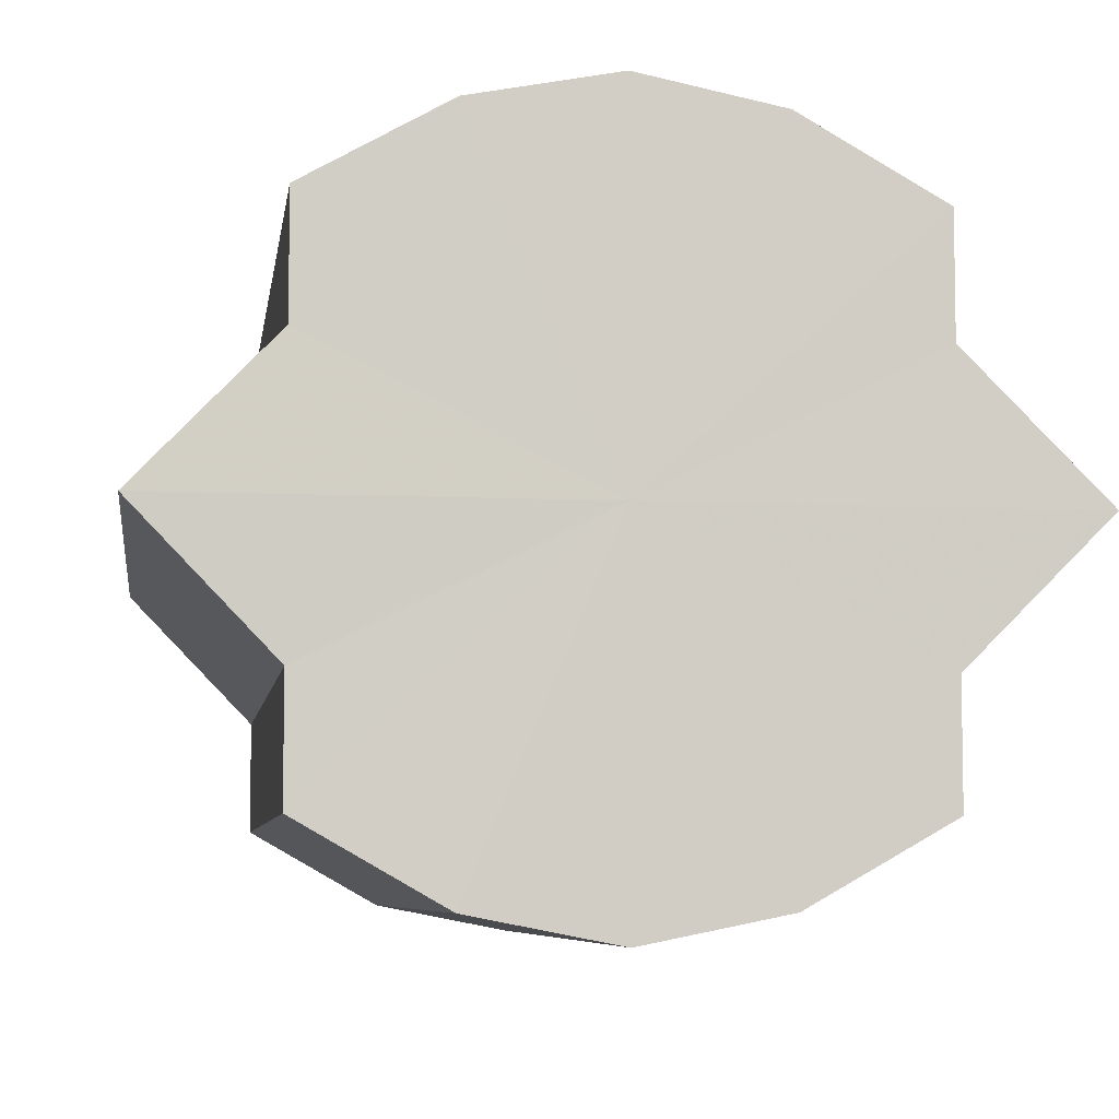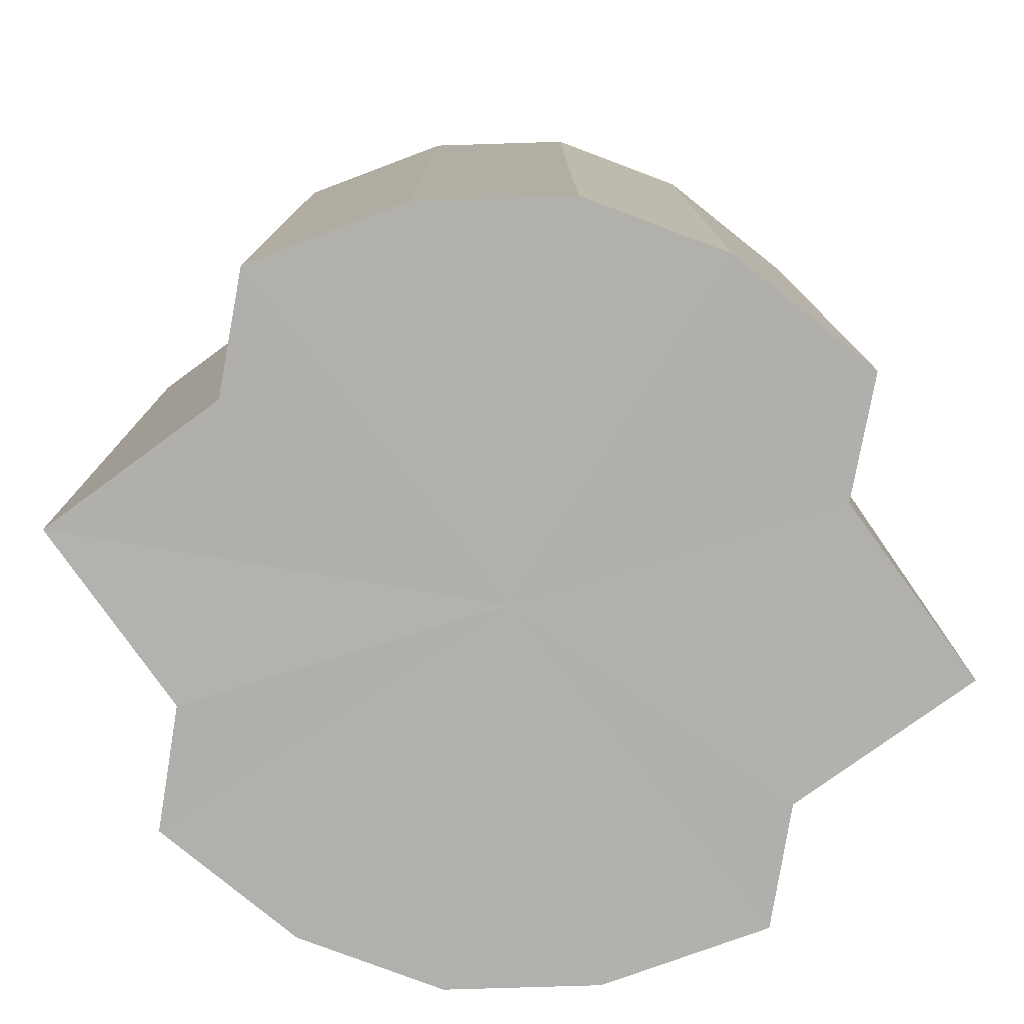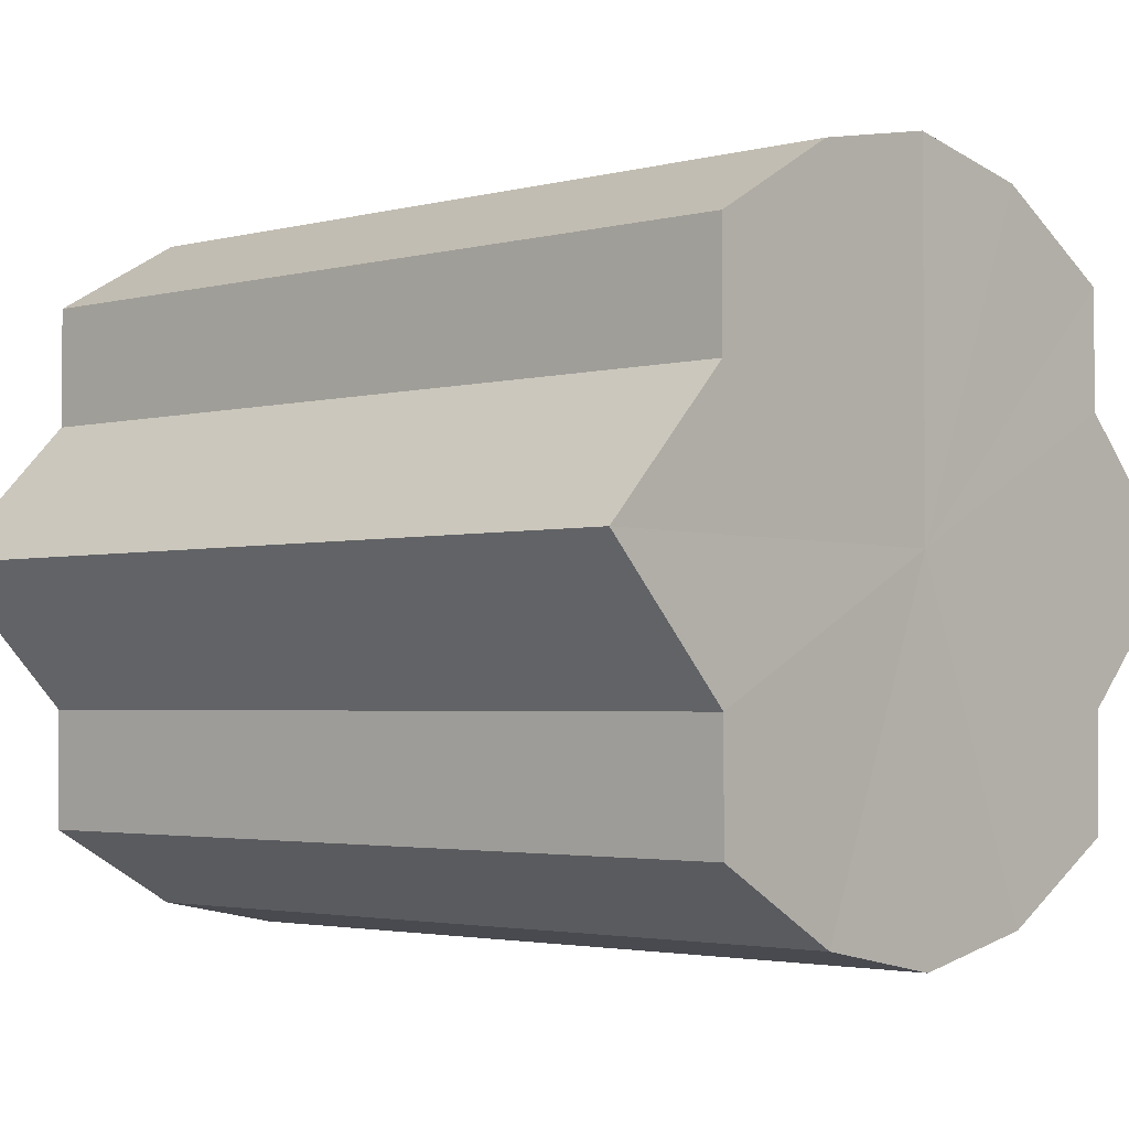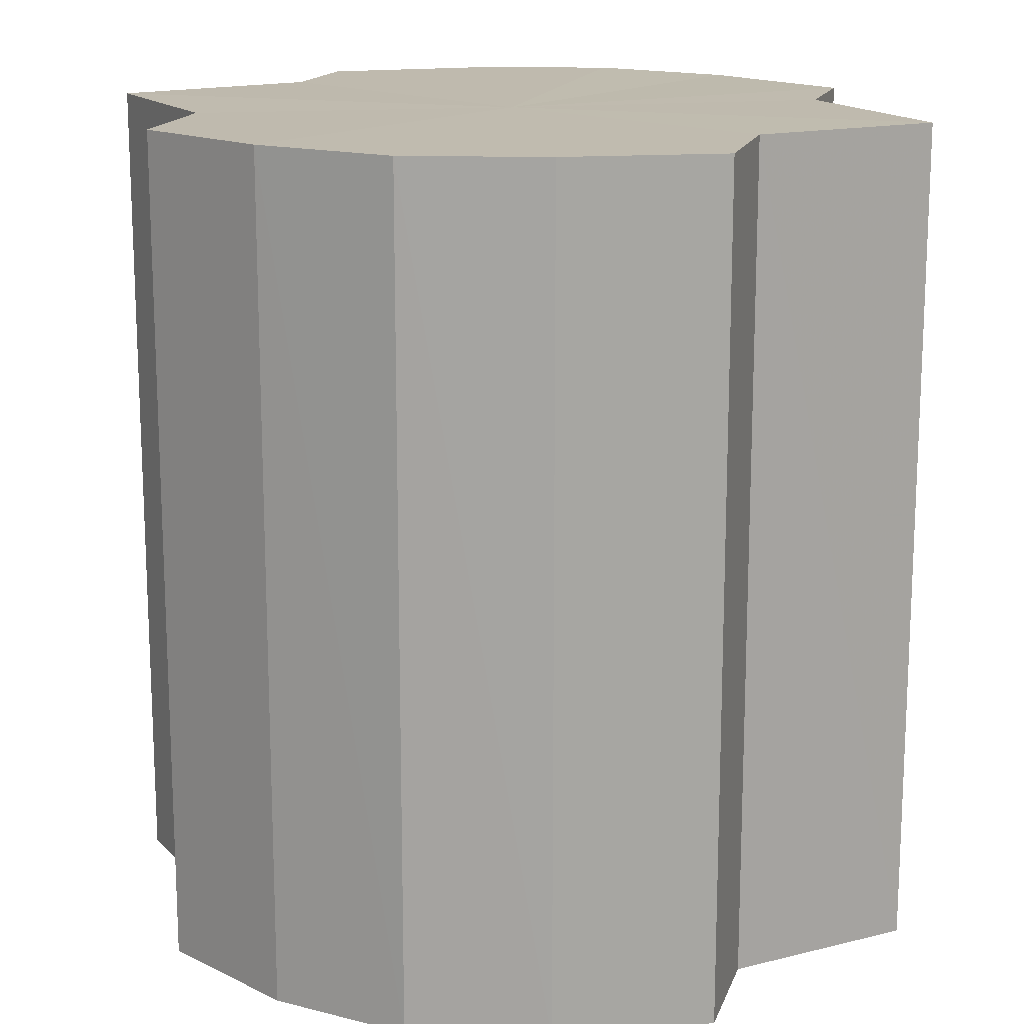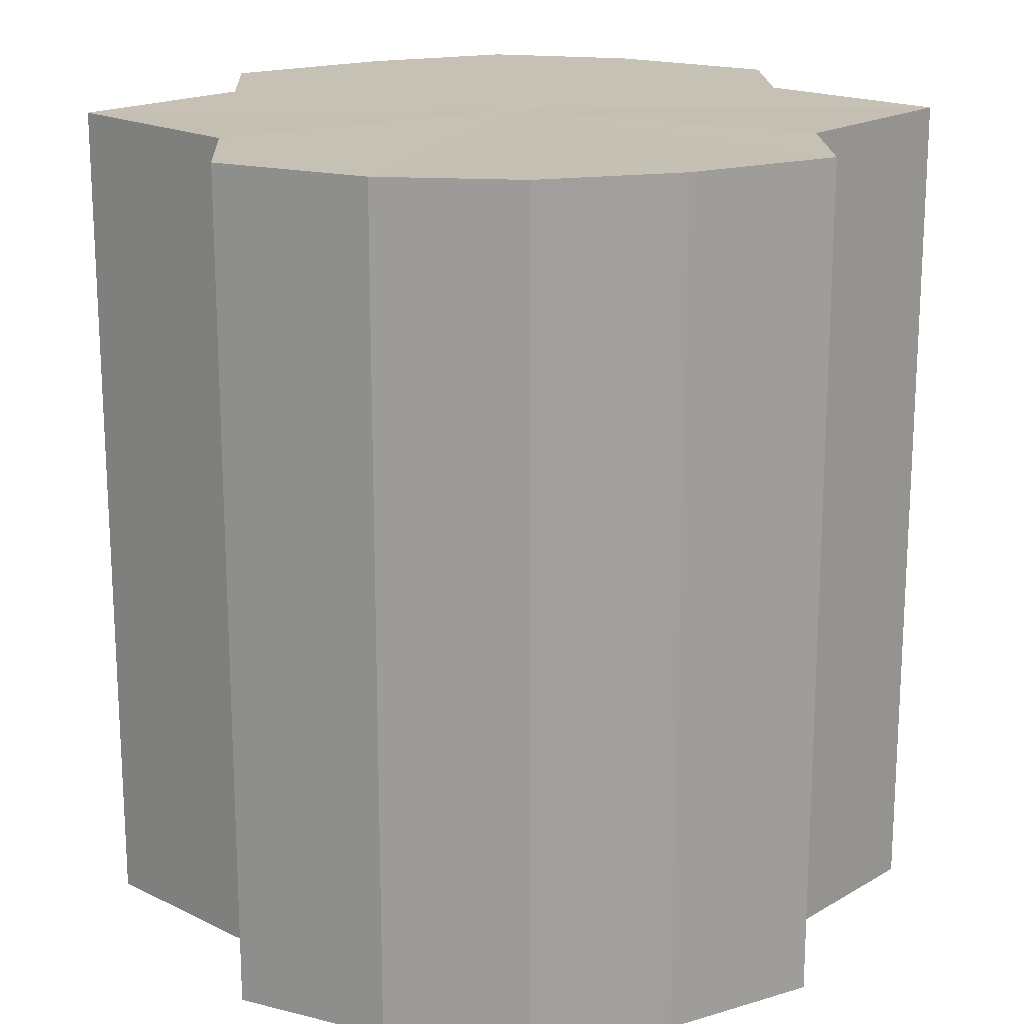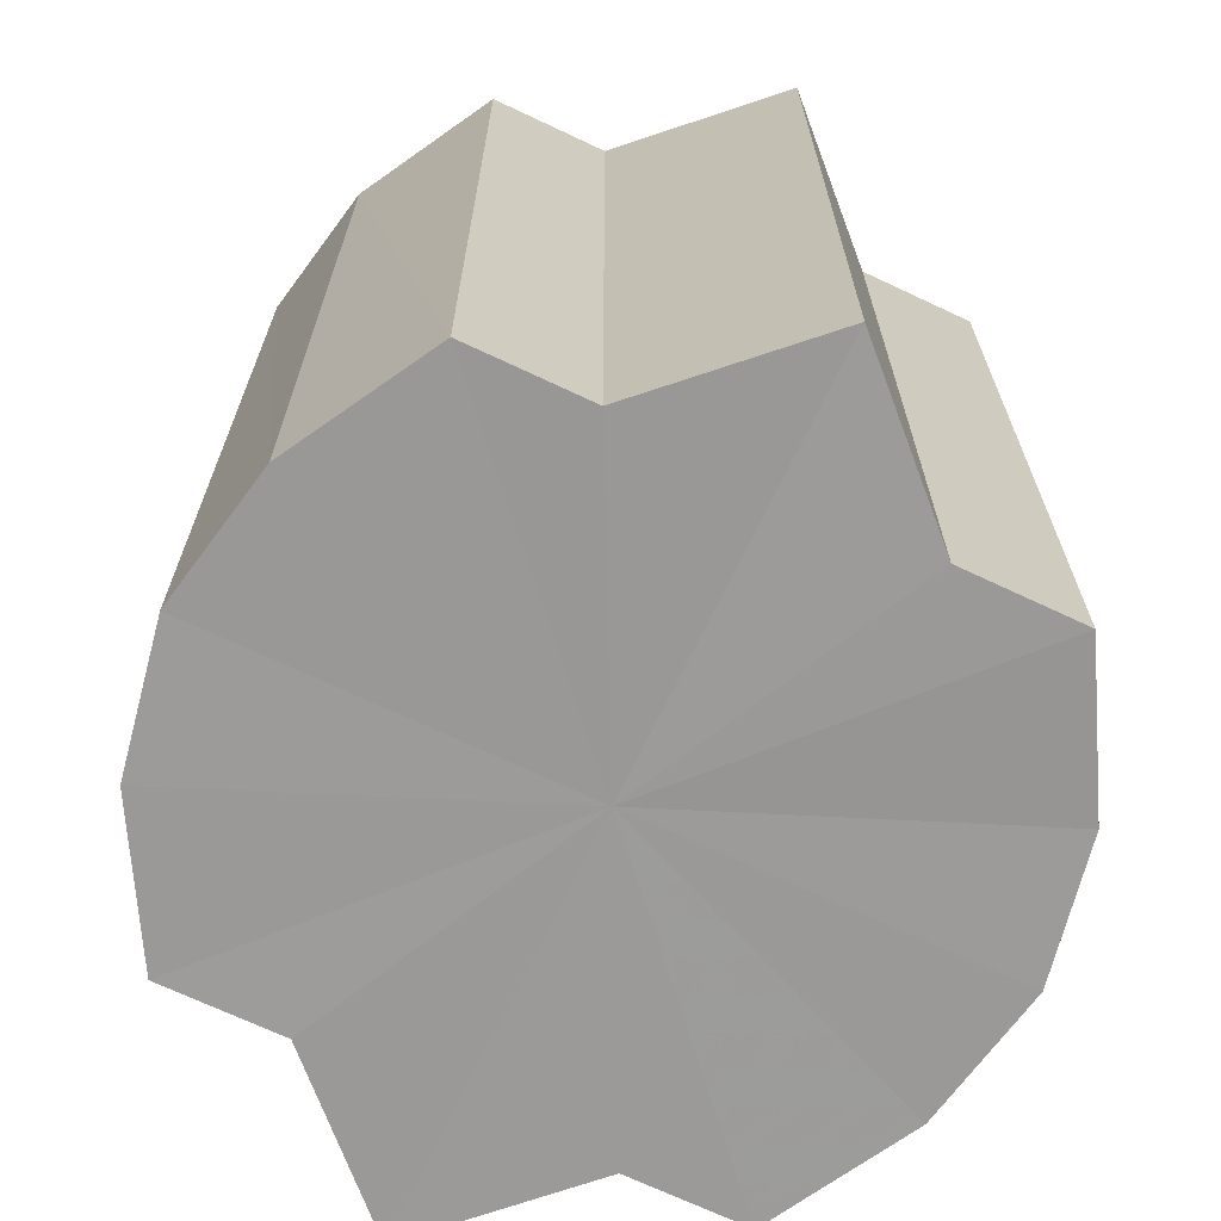
<metadata>
{"format":"obj","ext":"obj","renderer":"f3d","projection":"perspective","resolution":1024,"background":"white","views":[{"elev":-6.7,"azim":-8.2,"up":"+Z"},{"elev":-78.7,"azim":-9.4,"up":"+Y"},{"elev":-2.8,"azim":-48.0,"up":"+Z"},{"elev":15.9,"azim":16.5,"up":"+Y"},{"elev":18.4,"azim":-2.6,"up":"+Y"},{"elev":-69.1,"azim":-115.3,"up":"+Y"}]}
</metadata>
<code>
o 12603
v 2172 1876 8.564
v 2172 1876 8.554
v 2172 1876 8.564
v 2172 1876 8.545
v 2172 1876 8.554
v 2172 1876 8.554
v 2172 1876 8.554
v 2172 1876 8.539
v 2172 1876 8.545
v 2172 1876 8.537
v 2172 1876 8.539
v 2172 1876 8.545
v 2172 1876 8.545
v 2172 1876 8.539
v 2172 1876 8.537
v 2172 1876 8.545
v 2172 1876 8.539
v 2172 1876 8.539
v 2172 1876 8.539
v 2172 1876 8.554
v 2172 1876 8.545
v 2172 1876 8.564
v 2172 1876 8.554
v 2172 1876 8.537
v 2172 1876 8.537
v 2172 1876 8.539
v 2172 1876 8.539
v 2172 1876 8.545
v 2172 1876 8.545
v 2172 1876 8.554
v 2172 1876 8.554
v 2172 1876 8.564
v 2172 1876 8.564
v 2172 1876 8.564
v 2172 1876 8.554
v 2172 1876 8.573
v 2172 1876 8.545
v 2172 1876 8.582
v 2172 1876 8.539
v 2172 1876 8.588
v 2172 1876 8.537
v 2172 1876 8.59
v 2172 1876 8.539
v 2172 1876 8.588
v 2172 1876 8.545
v 2172 1876 8.582
v 2172 1876 8.554
v 2172 1876 8.573
v 2172 1876 8.564
v 2172 1876 8.573
v 2172 1876 8.564
v 2172 1876 8.582
v 2172 1876 8.573
v 2172 1876 8.588
v 2172 1876 8.582
v 2172 1876 8.59
v 2172 1876 8.588
v 2172 1876 8.588
v 2172 1876 8.59
v 2172 1876 8.582
v 2172 1876 8.588
v 2172 1876 8.573
v 2172 1876 8.582
v 2172 1876 8.564
v 2172 1876 8.573
v 2172 1876 8.564
v 2172 1876 8.573
v 2172 1876 8.582
v 2172 1876 8.573
v 2172 1876 8.588
v 2172 1876 8.582
v 2172 1876 8.59
v 2172 1876 8.588
v 2172 1876 8.588
v 2172 1876 8.59
v 2172 1876 8.582
v 2172 1876 8.588
v 2172 1876 8.573
v 2172 1876 8.582
v 2172 1876 8.564
v 2172 1876 8.573
v 2172 1876 8.564
v 2172 1876 8.564
v 2172 1876 8.554
v 2172 1876 8.573
v 2172 1876 8.545
v 2172 1876 8.582
v 2172 1876 8.539
v 2172 1876 8.588
v 2172 1876 8.537
v 2172 1876 8.59
v 2172 1876 8.539
v 2172 1876 8.588
v 2172 1876 8.545
v 2172 1876 8.582
v 2172 1876 8.554
v 2172 1876 8.573
v 2172 1876 8.564
f 1 2 3
f 2 4 5
f 3 6 7
f 4 8 9
f 8 10 11
f 7 12 13
f 10 14 15
f 14 16 17
f 13 18 19
f 16 20 21
f 20 22 23
f 19 24 25
f 25 26 27
f 27 28 29
f 29 30 31
f 31 32 33
f 34 32 35
f 34 36 32
f 34 35 37
f 34 38 36
f 34 37 39
f 34 40 38
f 34 39 41
f 34 42 40
f 34 41 43
f 34 44 42
f 34 43 45
f 34 46 44
f 34 45 47
f 34 48 46
f 34 47 49
f 34 49 48
f 50 49 51
f 52 53 50
f 54 55 52
f 56 57 54
f 58 59 56
f 60 61 58
f 62 63 60
f 64 65 62
f 66 67 64
f 67 68 69
f 68 70 71
f 70 72 73
f 72 74 75
f 74 76 77
f 76 78 79
f 78 80 81
f 82 83 84
f 82 85 83
f 82 84 86
f 82 87 85
f 82 86 88
f 82 89 87
f 82 88 90
f 82 91 89
f 82 90 92
f 82 93 91
f 82 92 94
f 82 95 93
f 82 94 96
f 82 97 95
f 82 96 98
f 82 98 97

</code>
